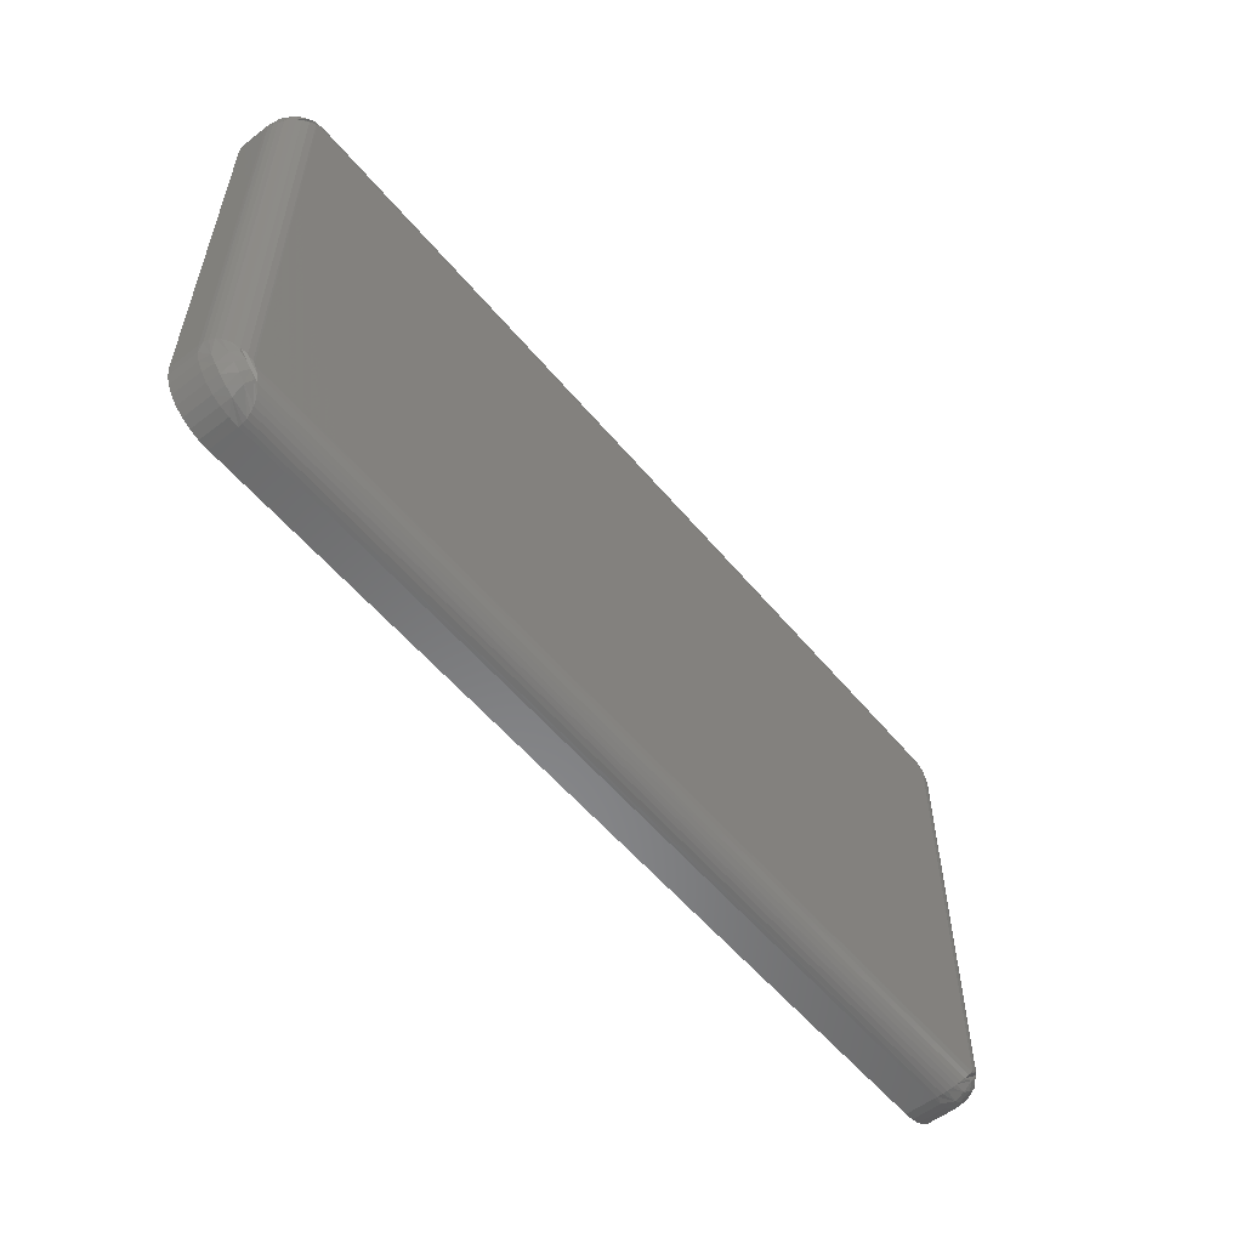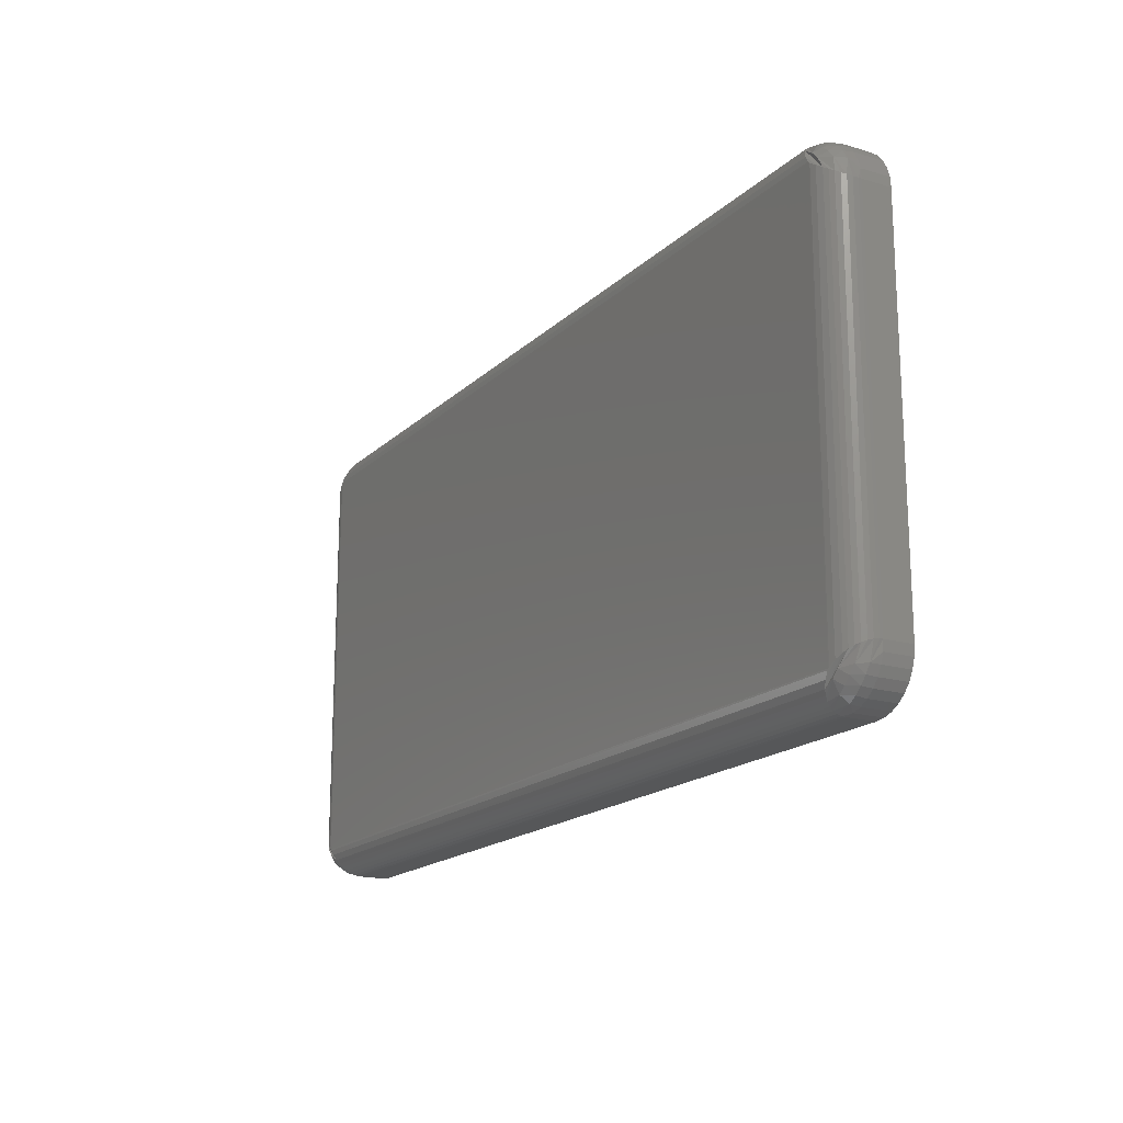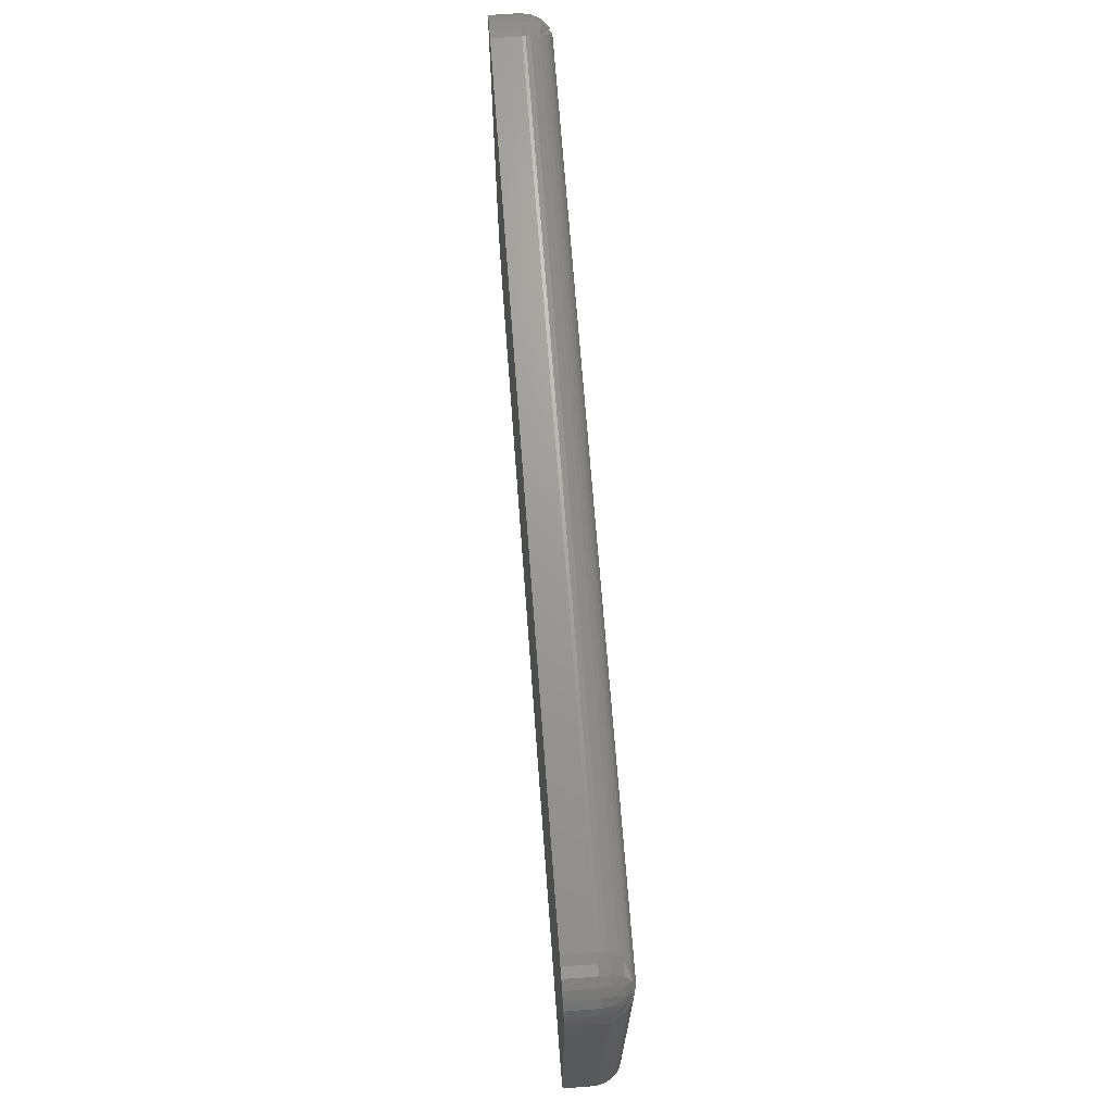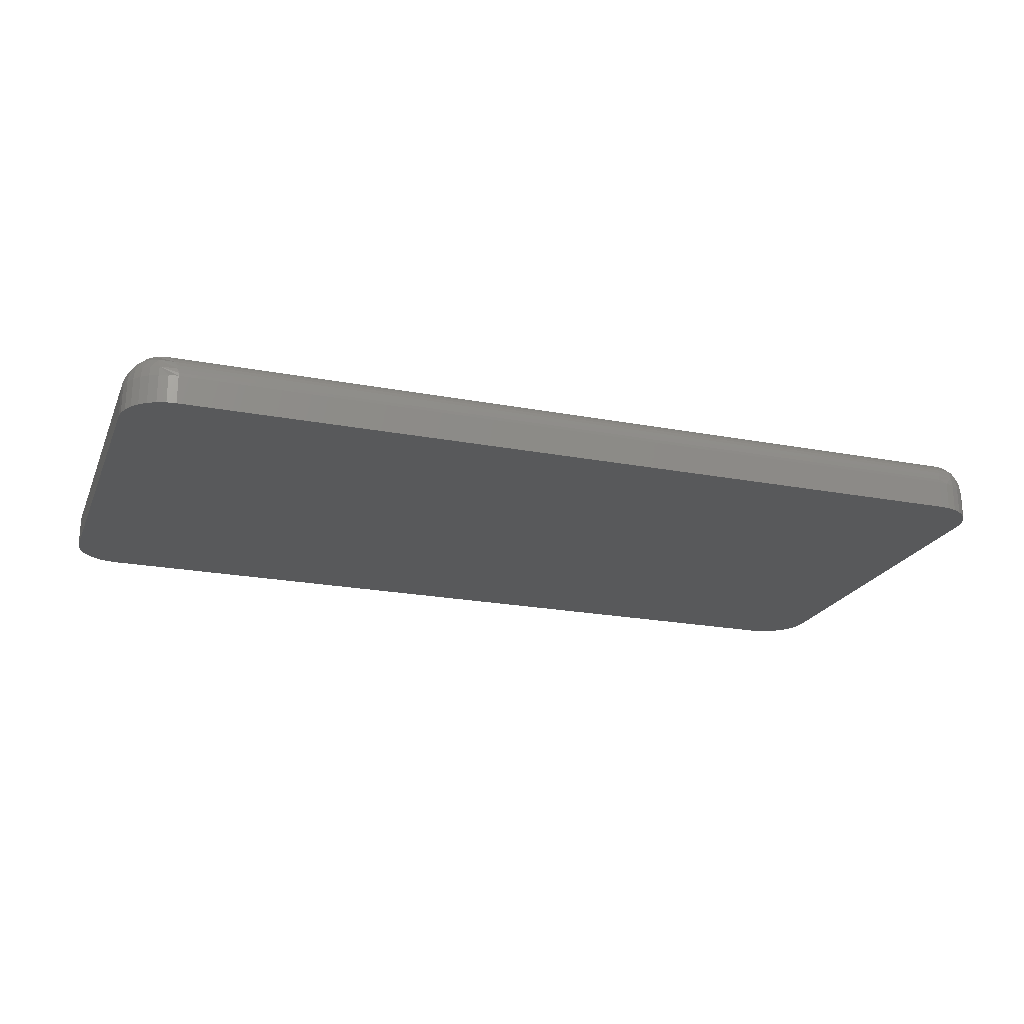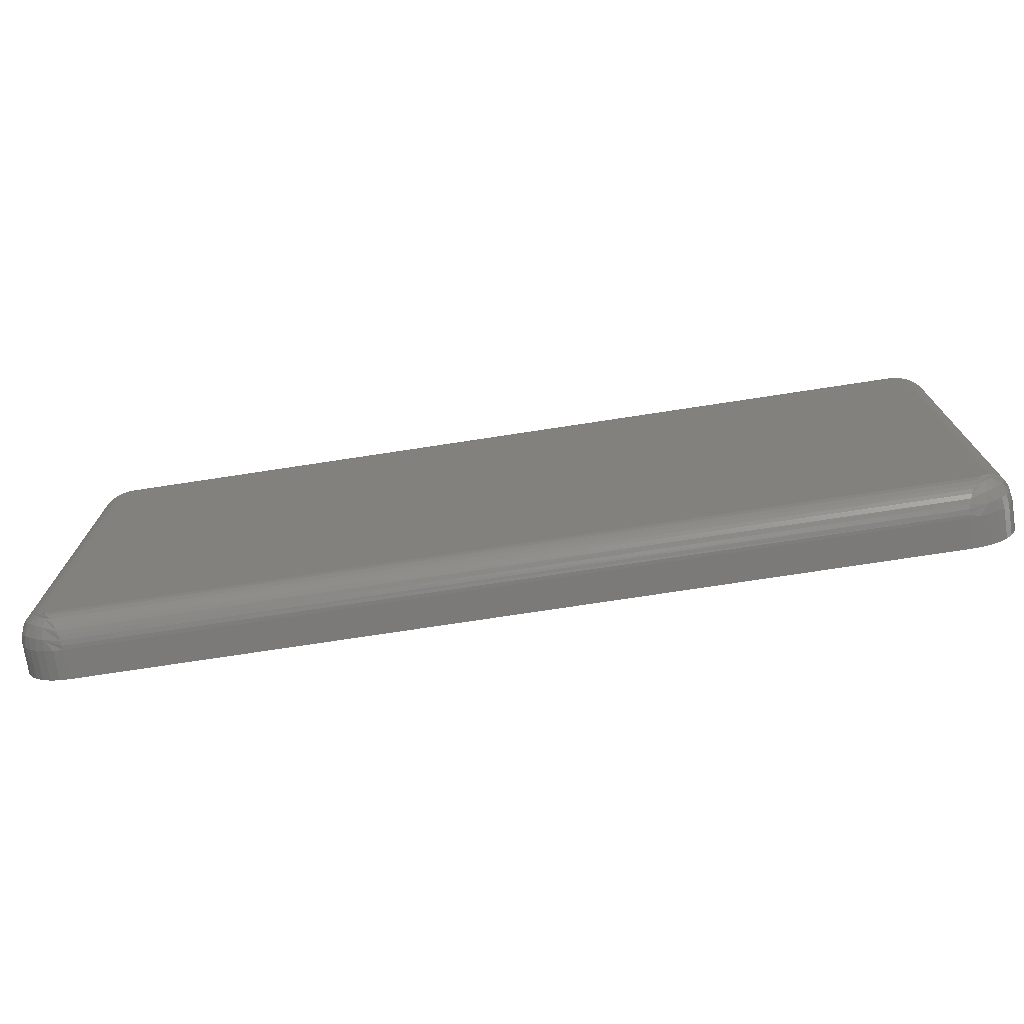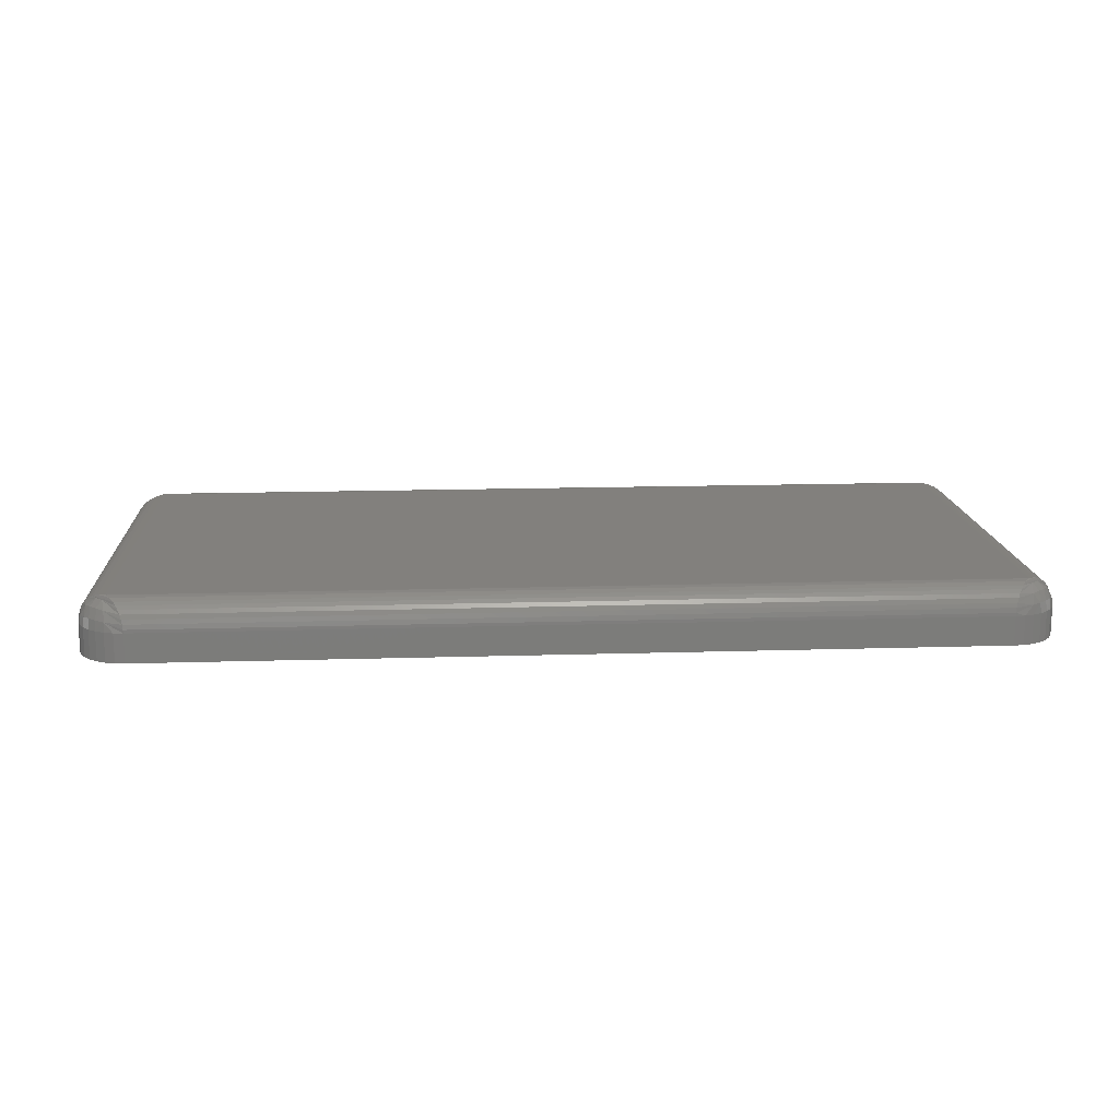
<metadata>
{"format":"stl","ext":"stl","renderer":"f3d","projection":"perspective","resolution":1024,"background":"white","views":[{"elev":-55.4,"azim":-51.0,"up":"+Y"},{"elev":-17.6,"azim":59.7,"up":"+Y"},{"elev":69.0,"azim":-94.3,"up":"+Y"},{"elev":-21.5,"azim":161.3,"up":"+Z"},{"elev":-73.7,"azim":8.7,"up":"+Y"},{"elev":15.0,"azim":176.2,"up":"+Z"}]}
</metadata>
<code>
# stl→obj: 194 verts, 384 faces
v 0.7326 0.3724 0
v 0.01736 0.3724 0
v 0.7259 0.376 0
v 0.01144 0.3675 0
v 0.7386 0.3675 0
v 0.006583 0.3616 0
v 0.7434 0.3616 0
v 0.002973 0.3548 0
v 0.747 0.3548 0
v 0.0007506 0.3475 0
v 0.7492 0.3475 0
v 0.747 0.02411 0
v 0.002973 0.02411 0
v 0.7492 0.03144 0
v 0.006583 0.01736 0
v 0.7434 0.01736 0
v 0.01144 0.01144 0
v 0.7386 0.01144 0
v 0.01736 0.006583 0
v 0.7326 0.006583 0
v 0.02411 0.002973 0
v 0.02411 0.376 0
v 0.03144 0.3782 0
v 0.03906 0.3789 0
v 0.7109 0.3789 0
v 0.7186 0.3782 0
v 0.7259 0.002973 0
v 0.7186 0.0007506 0
v 0.7109 0 0
v 0.03906 0 0
v 0.03144 0.0007506 0
v 0.0007506 0.03144 0
v 0 0.03906 0
v 0.75 0.03906 0
v 0 0.3399 0
v 0.75 0.3399 0
v 0.02344 0.02344 0.04688
v 0.02237 0.3548 0.04685
v 0.02191 0.02445 0.04683
v 0.02344 0.3555 0.04688
v 0.00222 0.3414 0.03339
v 0.00446 0.03609 0.03719
v 0.004127 0.3426 0.03672
v 0.006922 0.03445 0.04007
v 0.006537 0.3442 0.03968
v 0.009842 0.0325 0.04253
v 0.009378 0.3461 0.04219
v 0.01311 0.03032 0.04448
v 0.01258 0.3483 0.04421
v 0.01789 0.02714 0.04621
v 0.01732 0.3514 0.04606
v 0 0.3399 0.02344
v 0 0.03906 0.02344
v 0.0001423 0.34 0.02602
v 0.0002159 0.03892 0.02661
v 0.0008819 0.3405 0.02981
v 0.001048 0.03836 0.03037
v 0.00248 0.03741 0.03393
v 0.7266 0.02344 0.04688
v 0.02445 0.02191 0.04683
v 0.7259 0.02237 0.04685
v 0.03741 0.00248 0.03393
v 0.7137 0.004127 0.03672
v 0.03609 0.00446 0.03719
v 0.7153 0.006537 0.03968
v 0.03445 0.006922 0.04007
v 0.7172 0.009378 0.04219
v 0.0325 0.009842 0.04253
v 0.7193 0.01258 0.04421
v 0.03032 0.01311 0.04448
v 0.7225 0.01732 0.04606
v 0.02714 0.01789 0.04621
v 0.03906 0 0.02344
v 0.7109 0 0.02344
v 0.03892 0.0002159 0.02661
v 0.711 0.0001423 0.02602
v 0.03836 0.001048 0.03037
v 0.7115 0.0008819 0.02981
v 0.7124 0.00222 0.03339
v 0.03144 0.0007506 0.02344
v 0.02411 0.002973 0.02344
v 0.01736 0.006583 0.02344
v 0.01144 0.01144 0.02344
v 0.006583 0.01736 0.02344
v 0.002973 0.02411 0.02344
v 0.0007506 0.03144 0.02344
v 0.02459 0.004206 0.03177
v 0.02435 0.009465 0.04031
v 0.004206 0.02459 0.03177
v 0.02741 0.01355 0.04448
v 0.009465 0.02435 0.04031
v 0.007836 0.01821 0.03246
v 0.01373 0.01875 0.04117
v 0.01256 0.01256 0.03269
v 0.01875 0.01373 0.04117
v 0.01821 0.007836 0.03246
v 0.01355 0.02741 0.04448
v 0.01779 0.02245 0.04547
v 0.02245 0.01779 0.04547
v 0.7259 0.3566 0.04685
v 0.02415 0.3566 0.04685
v 0.7266 0.3555 0.04688
v 0.7124 0.3767 0.03339
v 0.03631 0.3748 0.03672
v 0.7137 0.3748 0.03672
v 0.0347 0.3724 0.03968
v 0.7153 0.3724 0.03968
v 0.03281 0.3696 0.04219
v 0.7172 0.3696 0.04219
v 0.03067 0.3664 0.04421
v 0.7193 0.3664 0.04421
v 0.02752 0.3616 0.04606
v 0.7225 0.3616 0.04606
v 0.7109 0.3789 0.02344
v 0.03906 0.3789 0.02344
v 0.711 0.3788 0.02602
v 0.03897 0.3788 0.02602
v 0.7115 0.3781 0.02981
v 0.03847 0.3781 0.02981
v 0.03758 0.3767 0.03339
v 0.0007506 0.3475 0.02344
v 0.002973 0.3548 0.02344
v 0.006583 0.3616 0.02344
v 0.01144 0.3675 0.02344
v 0.01736 0.3724 0.02344
v 0.02411 0.376 0.02344
v 0.03144 0.3782 0.02344
v 0.00397 0.3544 0.03096
v 0.008278 0.355 0.03872
v 0.0245 0.375 0.03096
v 0.02397 0.3707 0.03872
v 0.02205 0.3621 0.04491
v 0.01805 0.3713 0.03159
v 0.01797 0.3663 0.03959
v 0.01235 0.3666 0.0318
v 0.01267 0.361 0.03959
v 0.007598 0.3609 0.03159
v 0.01685 0.3569 0.04491
v 0.7276 0.02415 0.04685
v 0.7276 0.3548 0.04685
v 0.7478 0.03758 0.03339
v 0.7459 0.3426 0.03672
v 0.7459 0.03631 0.03672
v 0.7435 0.3442 0.03968
v 0.7435 0.0347 0.03968
v 0.7406 0.3461 0.04219
v 0.7406 0.03281 0.04219
v 0.7374 0.3483 0.04421
v 0.7374 0.03067 0.04421
v 0.7327 0.3514 0.04606
v 0.7327 0.02752 0.04606
v 0.75 0.03906 0.02344
v 0.75 0.3399 0.02344
v 0.7499 0.03897 0.02602
v 0.7499 0.34 0.02602
v 0.7491 0.03847 0.02981
v 0.7491 0.3405 0.02981
v 0.7478 0.3414 0.03339
v 0.7492 0.03144 0.02344
v 0.747 0.02411 0.02344
v 0.7434 0.01736 0.02344
v 0.7386 0.01144 0.02344
v 0.7326 0.006583 0.02344
v 0.7259 0.002973 0.02344
v 0.7186 0.0007506 0.02344
v 0.746 0.0245 0.03096
v 0.7417 0.02397 0.03872
v 0.7255 0.00397 0.03096
v 0.726 0.008278 0.03872
v 0.7279 0.01685 0.04491
v 0.7319 0.007598 0.03159
v 0.732 0.01267 0.03959
v 0.7377 0.01235 0.0318
v 0.7373 0.01797 0.03959
v 0.7424 0.01805 0.03159
v 0.7332 0.02205 0.04491
v 0.7186 0.3782 0.02344
v 0.7259 0.376 0.02344
v 0.7326 0.3724 0.02344
v 0.7386 0.3675 0.02344
v 0.7434 0.3616 0.02344
v 0.747 0.3548 0.02344
v 0.7492 0.3475 0.02344
v 0.7255 0.375 0.03096
v 0.726 0.3707 0.03872
v 0.746 0.3544 0.03096
v 0.7417 0.355 0.03872
v 0.7332 0.3569 0.04491
v 0.7424 0.3609 0.03159
v 0.7373 0.361 0.03959
v 0.7377 0.3666 0.0318
v 0.732 0.3663 0.03959
v 0.7319 0.3713 0.03159
v 0.7279 0.3621 0.04491
f 1 2 3
f 4 2 1
f 5 4 1
f 6 4 5
f 7 6 5
f 8 6 7
f 9 8 7
f 10 8 9
f 11 10 9
f 12 13 14
f 15 13 12
f 16 15 12
f 17 15 16
f 18 17 16
f 19 17 18
f 20 19 18
f 21 19 20
f 22 23 24
f 22 24 25
f 22 25 26
f 22 26 3
f 22 3 2
f 27 28 29
f 27 29 30
f 27 30 31
f 27 31 21
f 27 21 20
f 13 32 14
f 14 32 33
f 14 33 34
f 34 33 35
f 34 35 36
f 36 35 10
f 36 10 11
f 37 38 39
f 37 40 38
f 41 42 43
f 43 42 44
f 43 44 45
f 45 44 46
f 45 46 47
f 47 46 48
f 47 48 49
f 49 48 50
f 49 50 51
f 51 50 39
f 51 39 38
f 52 53 54
f 54 53 55
f 54 55 56
f 56 55 57
f 56 57 41
f 41 57 58
f 41 58 42
f 52 35 53
f 53 35 33
f 59 60 61
f 59 37 60
f 62 63 64
f 64 63 65
f 64 65 66
f 66 65 67
f 66 67 68
f 68 67 69
f 68 69 70
f 70 69 71
f 70 71 72
f 72 71 61
f 72 61 60
f 73 74 75
f 75 74 76
f 75 76 77
f 77 76 78
f 77 78 62
f 62 78 79
f 62 79 63
f 73 30 74
f 74 30 29
f 30 73 31
f 31 73 80
f 31 80 21
f 21 80 81
f 21 81 19
f 19 81 82
f 19 82 17
f 17 82 83
f 17 83 15
f 15 83 84
f 15 84 13
f 13 84 85
f 13 85 32
f 32 85 86
f 32 86 33
f 33 86 53
f 73 87 80
f 73 75 87
f 37 72 60
f 37 39 72
f 77 88 87
f 77 87 75
f 89 57 55
f 89 55 86
f 89 86 85
f 64 90 88
f 64 88 62
f 91 42 58
f 91 58 89
f 72 39 50
f 50 48 72
f 53 86 55
f 89 58 57
f 91 89 92
f 91 92 93
f 93 92 94
f 93 94 95
f 94 96 95
f 88 95 96
f 96 87 88
f 88 77 62
f 44 42 91
f 91 97 44
f 97 46 44
f 98 97 91
f 91 93 98
f 98 93 95
f 98 95 99
f 99 95 88
f 99 88 90
f 90 64 66
f 90 66 68
f 97 48 46
f 70 72 48
f 70 48 97
f 70 97 98
f 70 98 99
f 70 99 90
f 70 90 68
f 89 85 92
f 92 85 84
f 92 84 94
f 94 84 83
f 94 83 96
f 96 83 82
f 96 82 87
f 87 82 81
f 87 81 80
f 40 100 101
f 40 102 100
f 103 104 105
f 105 104 106
f 105 106 107
f 107 106 108
f 107 108 109
f 109 108 110
f 109 110 111
f 111 110 112
f 111 112 113
f 113 112 101
f 113 101 100
f 114 115 116
f 116 115 117
f 116 117 118
f 118 117 119
f 118 119 103
f 103 119 120
f 103 120 104
f 114 25 115
f 115 25 24
f 35 52 10
f 10 52 121
f 10 121 8
f 8 121 122
f 8 122 6
f 6 122 123
f 6 123 4
f 4 123 124
f 4 124 2
f 2 124 125
f 2 125 22
f 22 125 126
f 22 126 23
f 23 126 127
f 23 127 24
f 24 127 115
f 52 128 121
f 52 54 128
f 56 129 128
f 56 128 54
f 130 119 117
f 130 117 127
f 130 127 126
f 43 129 41
f 131 104 120
f 131 120 130
f 132 108 106
f 132 106 131
f 51 101 112
f 112 110 51
f 51 110 49
f 49 110 47
f 110 132 47
f 40 101 38
f 115 127 117
f 130 120 119
f 131 130 133
f 131 133 134
f 134 133 135
f 134 135 136
f 135 137 136
f 129 136 137
f 137 128 129
f 129 56 41
f 106 104 131
f 131 134 132
f 132 134 136
f 132 110 108
f 101 51 38
f 138 43 45
f 138 45 47
f 138 47 132
f 138 132 136
f 138 136 129
f 138 129 43
f 130 126 133
f 133 126 125
f 133 125 135
f 135 125 124
f 135 124 137
f 137 124 123
f 137 123 128
f 128 123 122
f 128 122 121
f 102 139 140
f 102 59 139
f 141 142 143
f 143 142 144
f 143 144 145
f 145 144 146
f 145 146 147
f 147 146 148
f 147 148 149
f 149 148 150
f 149 150 151
f 151 150 140
f 151 140 139
f 152 153 154
f 154 153 155
f 154 155 156
f 156 155 157
f 156 157 141
f 141 157 158
f 141 158 142
f 152 34 153
f 153 34 36
f 34 152 14
f 14 152 159
f 14 159 12
f 12 159 160
f 12 160 16
f 16 160 161
f 16 161 18
f 18 161 162
f 18 162 20
f 20 162 163
f 20 163 27
f 27 163 164
f 27 164 28
f 28 164 165
f 28 165 29
f 29 165 74
f 152 166 159
f 152 154 166
f 156 167 166
f 156 166 154
f 168 78 76
f 168 76 165
f 168 165 164
f 143 167 141
f 169 63 79
f 169 79 168
f 170 67 65
f 170 65 169
f 151 61 71
f 71 69 151
f 151 69 149
f 149 69 147
f 69 170 147
f 59 61 139
f 74 165 76
f 168 79 78
f 169 168 171
f 169 171 172
f 172 171 173
f 172 173 174
f 173 175 174
f 167 174 175
f 175 166 167
f 167 156 141
f 65 63 169
f 169 172 170
f 170 172 174
f 170 69 67
f 61 151 139
f 176 143 145
f 176 145 147
f 176 147 170
f 176 170 174
f 176 174 167
f 176 167 143
f 168 164 171
f 171 164 163
f 171 163 173
f 173 163 162
f 173 162 175
f 175 162 161
f 175 161 166
f 166 161 160
f 166 160 159
f 37 59 40
f 40 59 102
f 25 114 26
f 26 114 177
f 26 177 3
f 3 177 178
f 3 178 1
f 1 178 179
f 1 179 5
f 5 179 180
f 5 180 7
f 7 180 181
f 7 181 9
f 9 181 182
f 9 182 11
f 11 182 183
f 11 183 36
f 36 183 153
f 114 184 177
f 114 116 184
f 118 185 184
f 118 184 116
f 186 157 155
f 186 155 183
f 186 183 182
f 105 185 103
f 187 142 158
f 187 158 186
f 188 146 144
f 188 144 187
f 113 140 150
f 150 148 113
f 113 148 111
f 111 148 109
f 148 188 109
f 102 140 100
f 153 183 155
f 186 158 157
f 187 186 189
f 187 189 190
f 190 189 191
f 190 191 192
f 191 193 192
f 185 192 193
f 193 184 185
f 185 118 103
f 144 142 187
f 187 190 188
f 188 190 192
f 188 148 146
f 140 113 100
f 194 105 107
f 194 107 109
f 194 109 188
f 194 188 192
f 194 192 185
f 194 185 105
f 186 182 189
f 189 182 181
f 189 181 191
f 191 181 180
f 191 180 193
f 193 180 179
f 193 179 184
f 184 179 178
f 184 178 177

</code>
